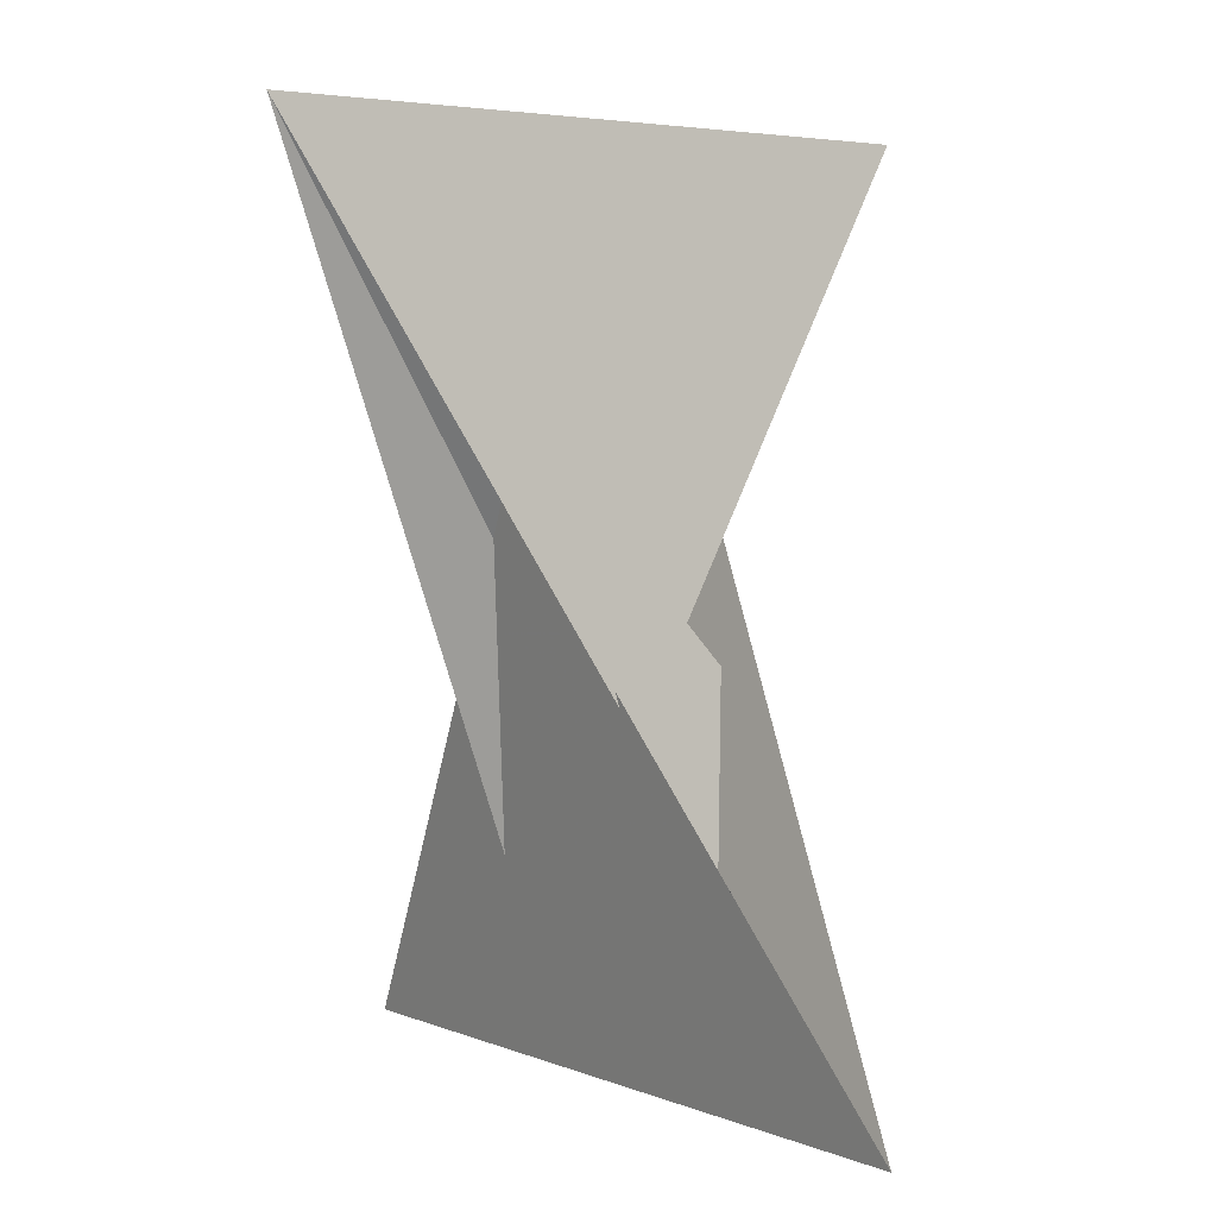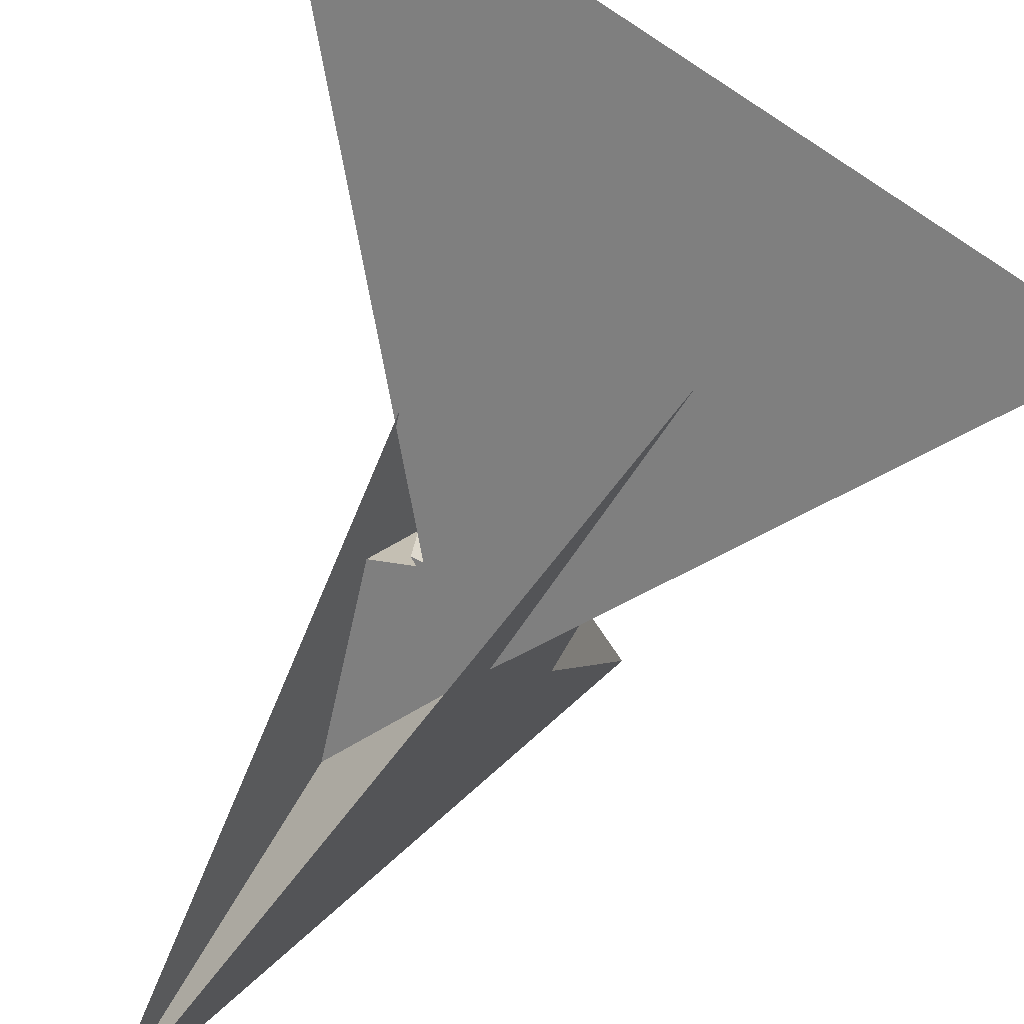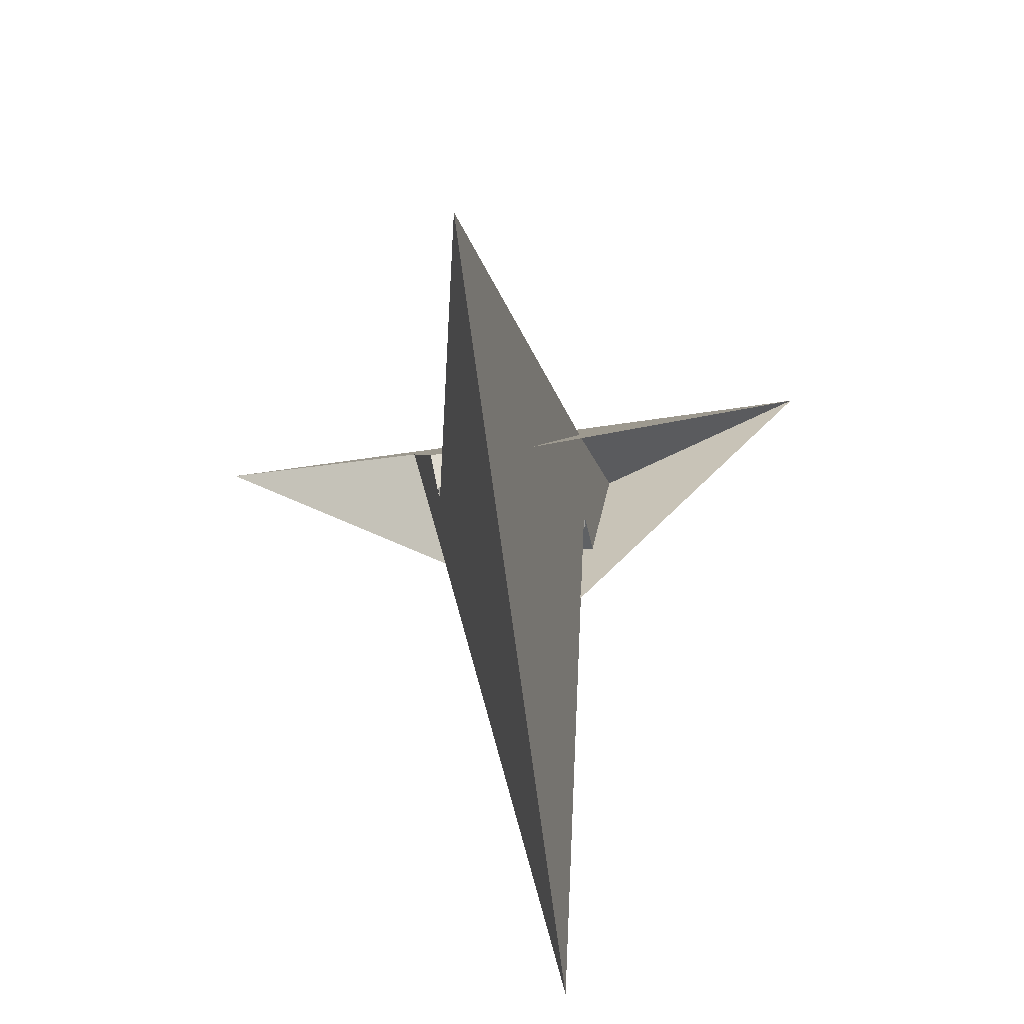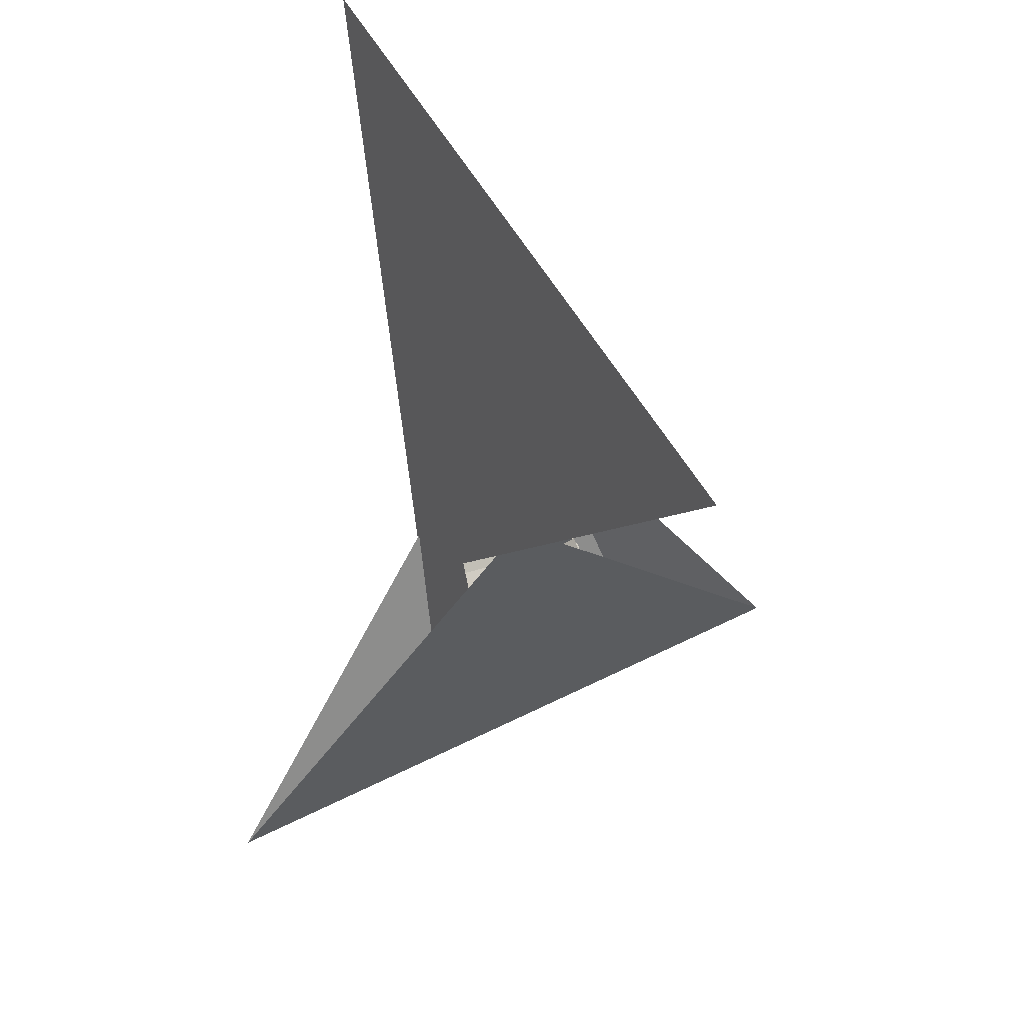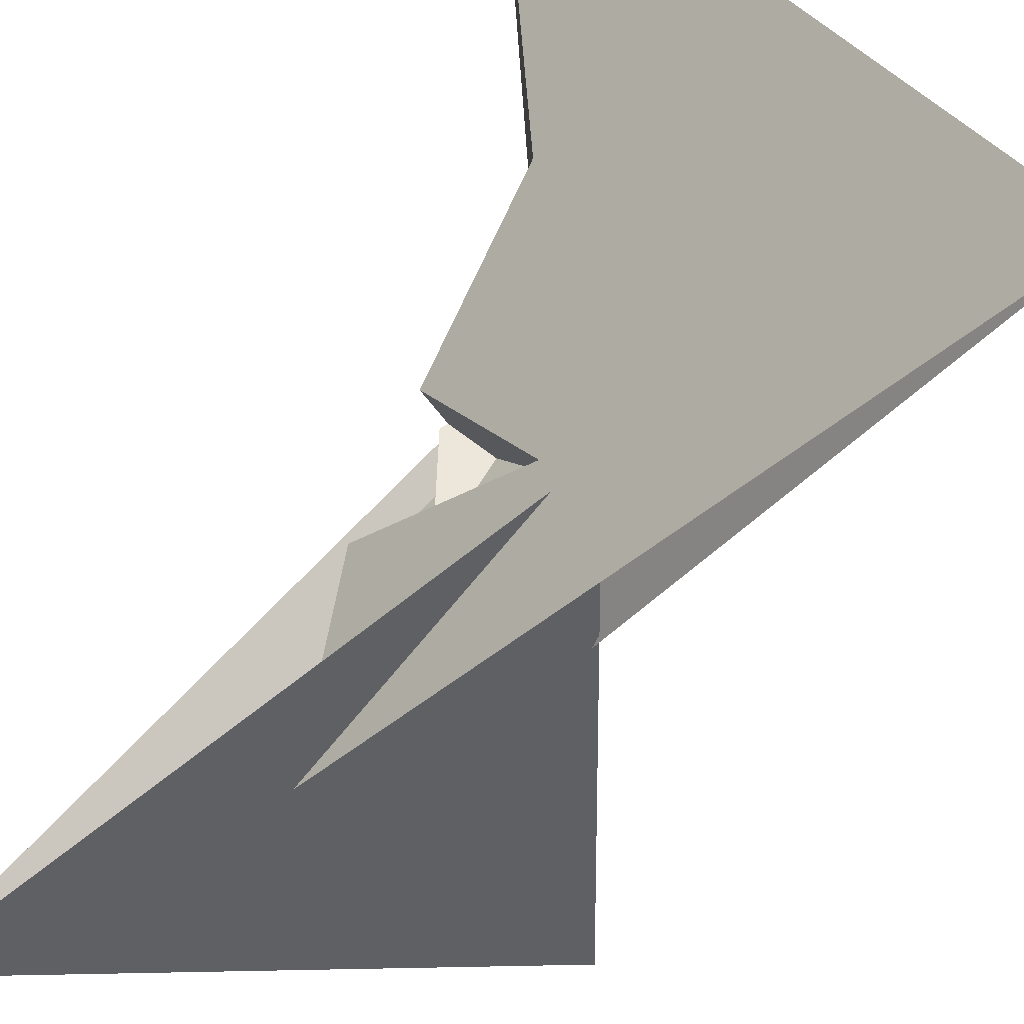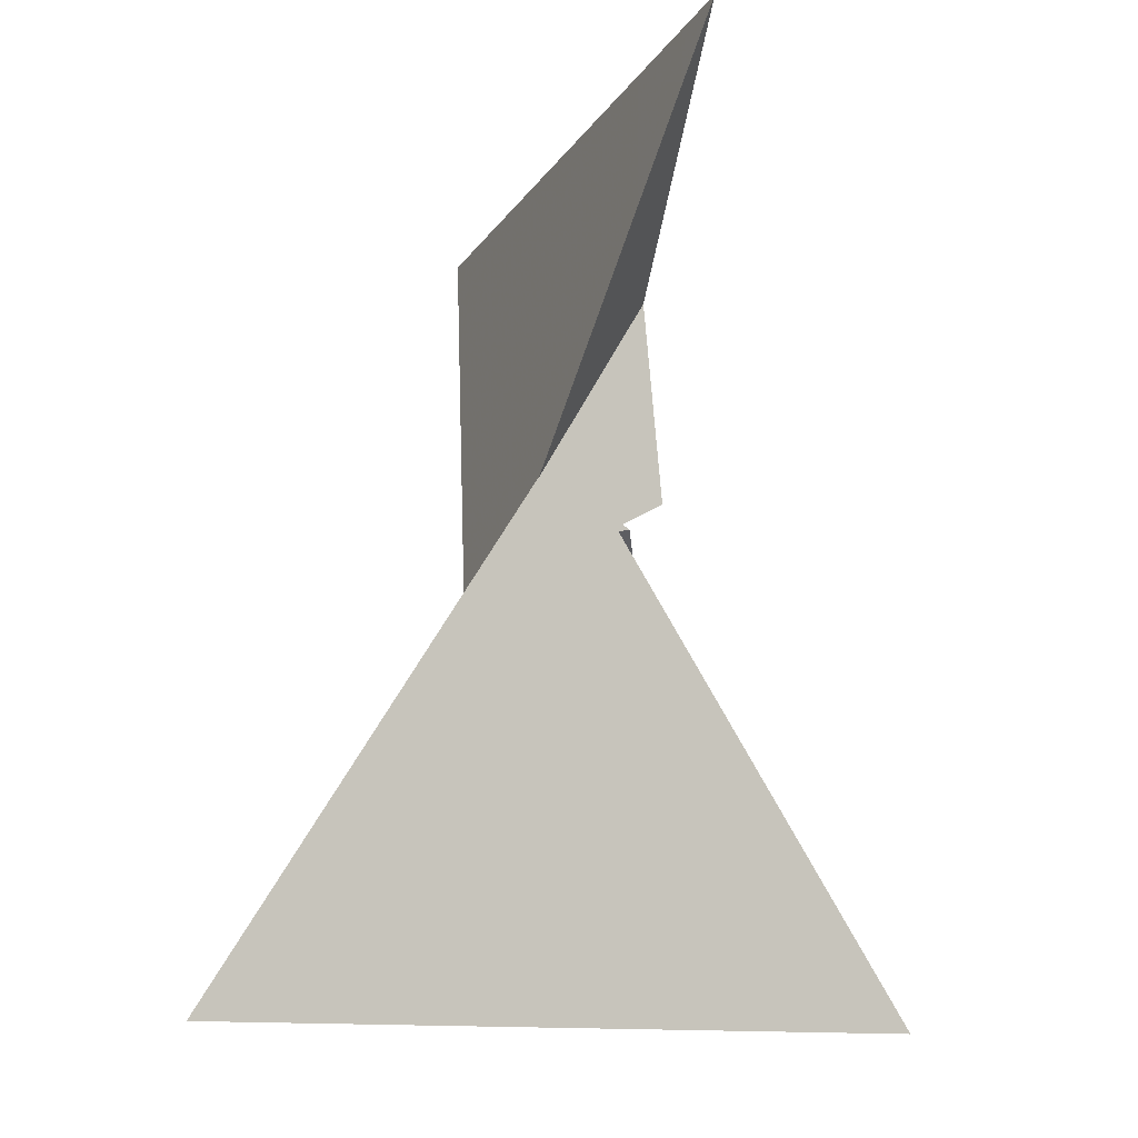
<metadata>
{"format":"obj","ext":"obj","renderer":"f3d","projection":"perspective","resolution":1024,"background":"white","views":[{"elev":4.9,"azim":87.1,"up":"+Z"},{"elev":-45.3,"azim":165.8,"up":"+Y"},{"elev":-77.6,"azim":-45.0,"up":"+Z"},{"elev":53.6,"azim":-171.0,"up":"+Z"},{"elev":-68.1,"azim":-25.1,"up":"+Y"},{"elev":-13.6,"azim":-163.8,"up":"+Z"}]}
</metadata>
<code>
v -13.02 -12.17 -2.141
v 0.2787 -23.98 20.86
v -1.887 31.8 22.95
v 1.887 -31.8 22.95
v -12.17 13.02 2.141
v -23.98 -0.2787 -20.86
v 67.46 -89.05 136.5
v 29.38 -21.67 74.26
v -25.57 4.224 -23.29
v -15.03 -19.53 -6.616
v -11.63 18.04 3.662
v 23.98 0.2787 -20.86
v 12.17 -13.02 2.141
v 31.8 1.887 -22.95
v -31.8 -1.887 -22.95
v 21.67 29.38 -74.26
v 89.05 67.46 -136.5
v -4.224 -25.57 23.29
v 19.53 -15.03 6.616
v -18.04 -11.63 -3.662
v -0.2787 23.98 20.86
v 13.02 12.17 -2.141
v -67.46 89.05 136.5
v 15.03 19.53 -6.616
v -29.38 21.67 74.26
v 25.57 -4.224 -23.29
v 11.63 -18.04 3.662
v 4.224 25.57 23.29
v -89.05 -67.46 -136.5
v -19.53 15.03 6.616
v -21.67 -29.38 -74.26
v 18.04 11.63 -3.662
v 8.053 31.26 -15.77
v 31.26 -8.053 15.77
v 14.53 20.77 -8.721
v 13.01 22.41 -7.363
v -31.26 8.053 15.77
v -22.41 13.01 7.363
v -20.77 14.53 8.721
v -8.053 -31.26 -15.77
v -14.53 -20.77 -8.721
v -13.01 -22.41 -7.363
v 20.77 -14.53 8.721
v 22.41 -13.01 7.363
f 1 2 11 5 6 9 3 4 8 7 10
f 1 2 18 15 14 16 17 19 13 12 20
f 3 4 26 12 13 27 21 22 24 23 25
f 5 6 32 22 21 28 14 15 31 29 30
f 7 8 34 28 14 16 33 35 36 24 23
f 3 9 33 16 17 29 30 38 39 37 25
f 7 10 42 41 40 31 15 18 37 25 23
f 4 8 34 43 44 19 17 29 31 40 26
f 5 11 36 35 41 40 26 12 20 38 30
f 1 10 42 27 21 28 34 43 39 38 20
f 6 9 33 35 41 42 27 13 19 44 32
f 2 11 36 24 22 32 44 43 39 37 18

</code>
